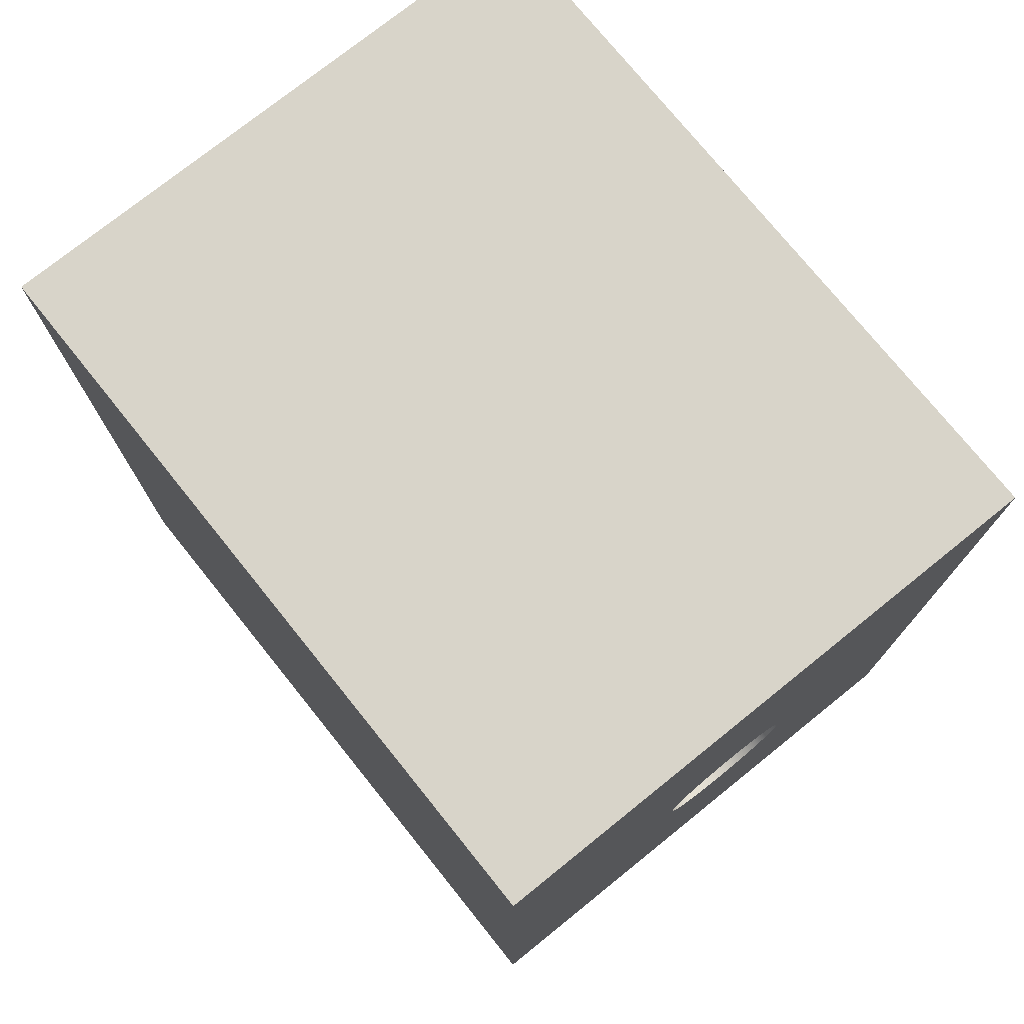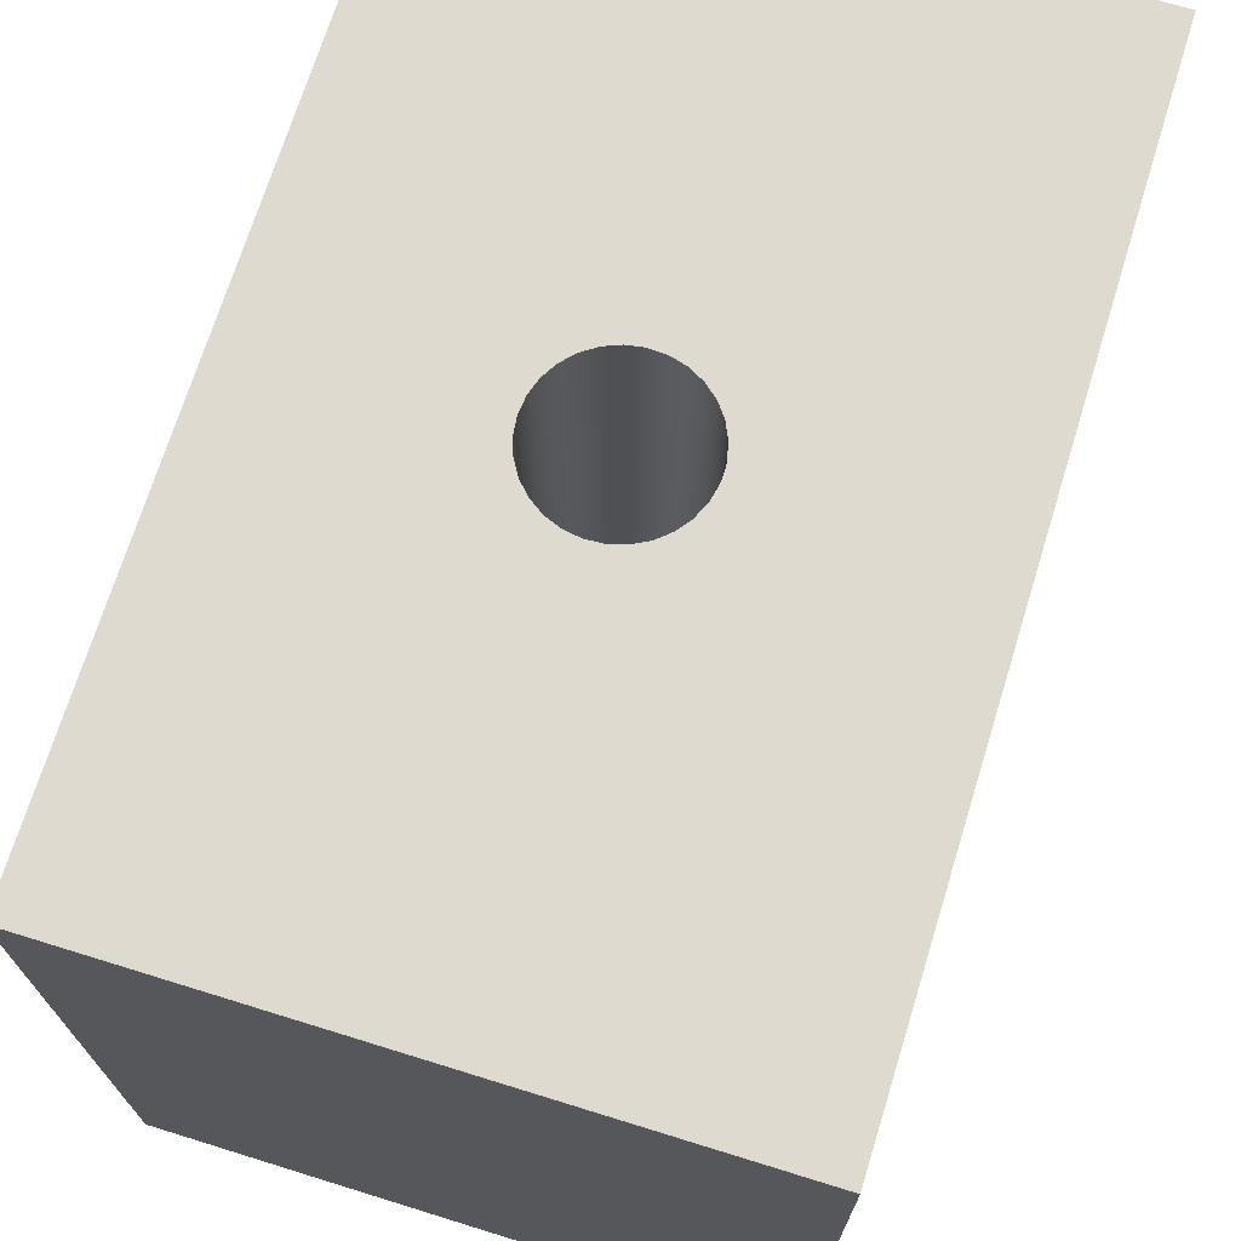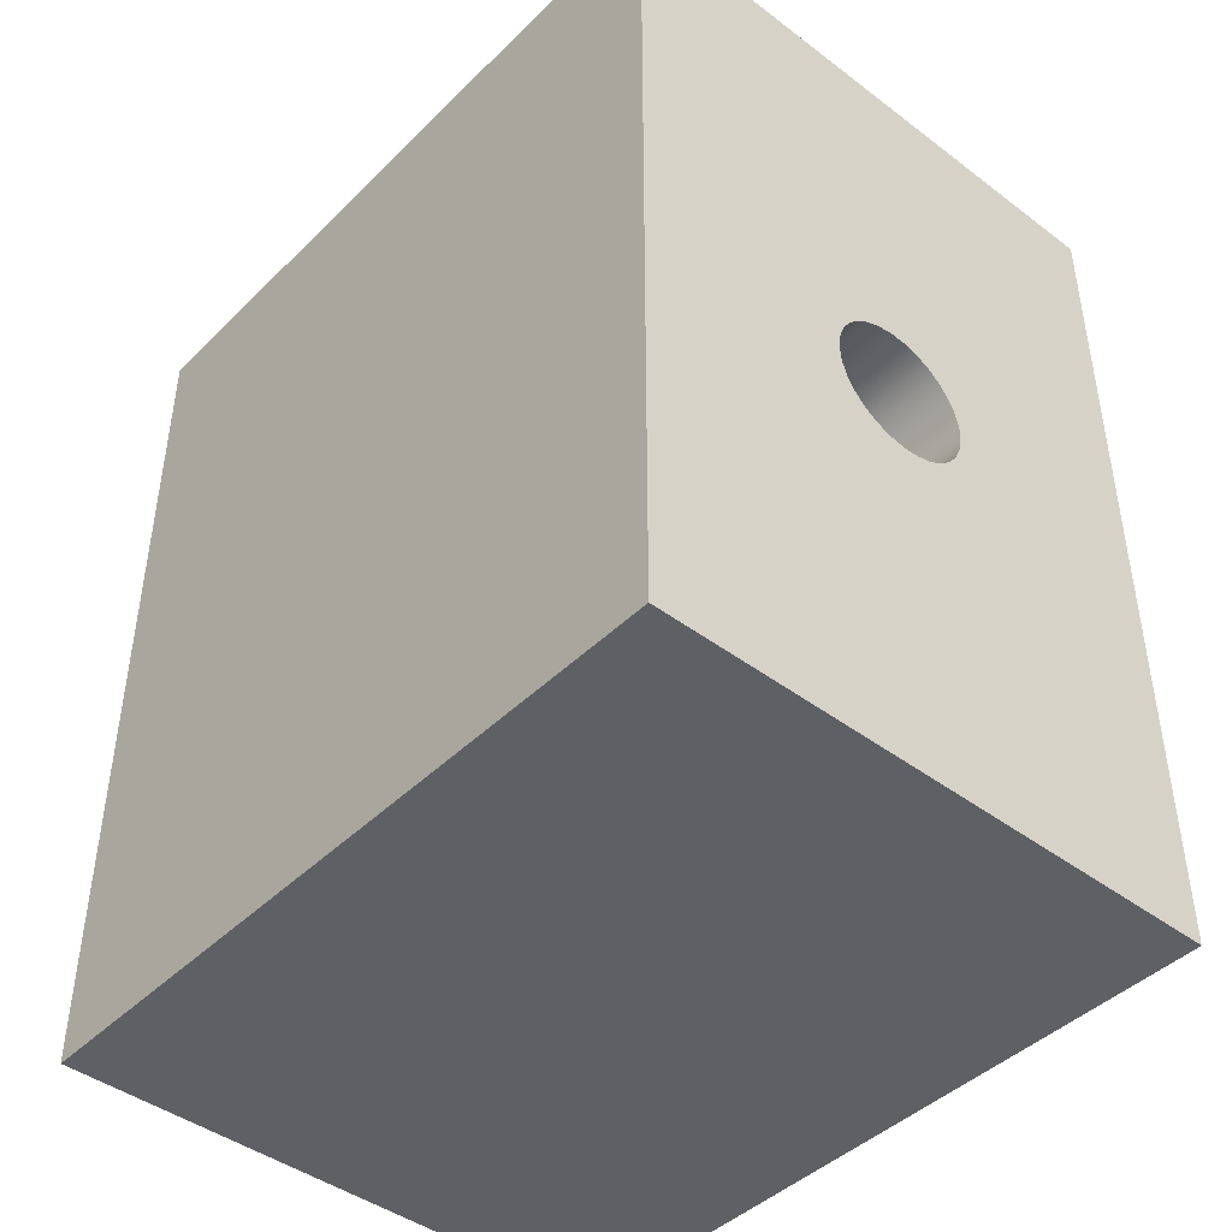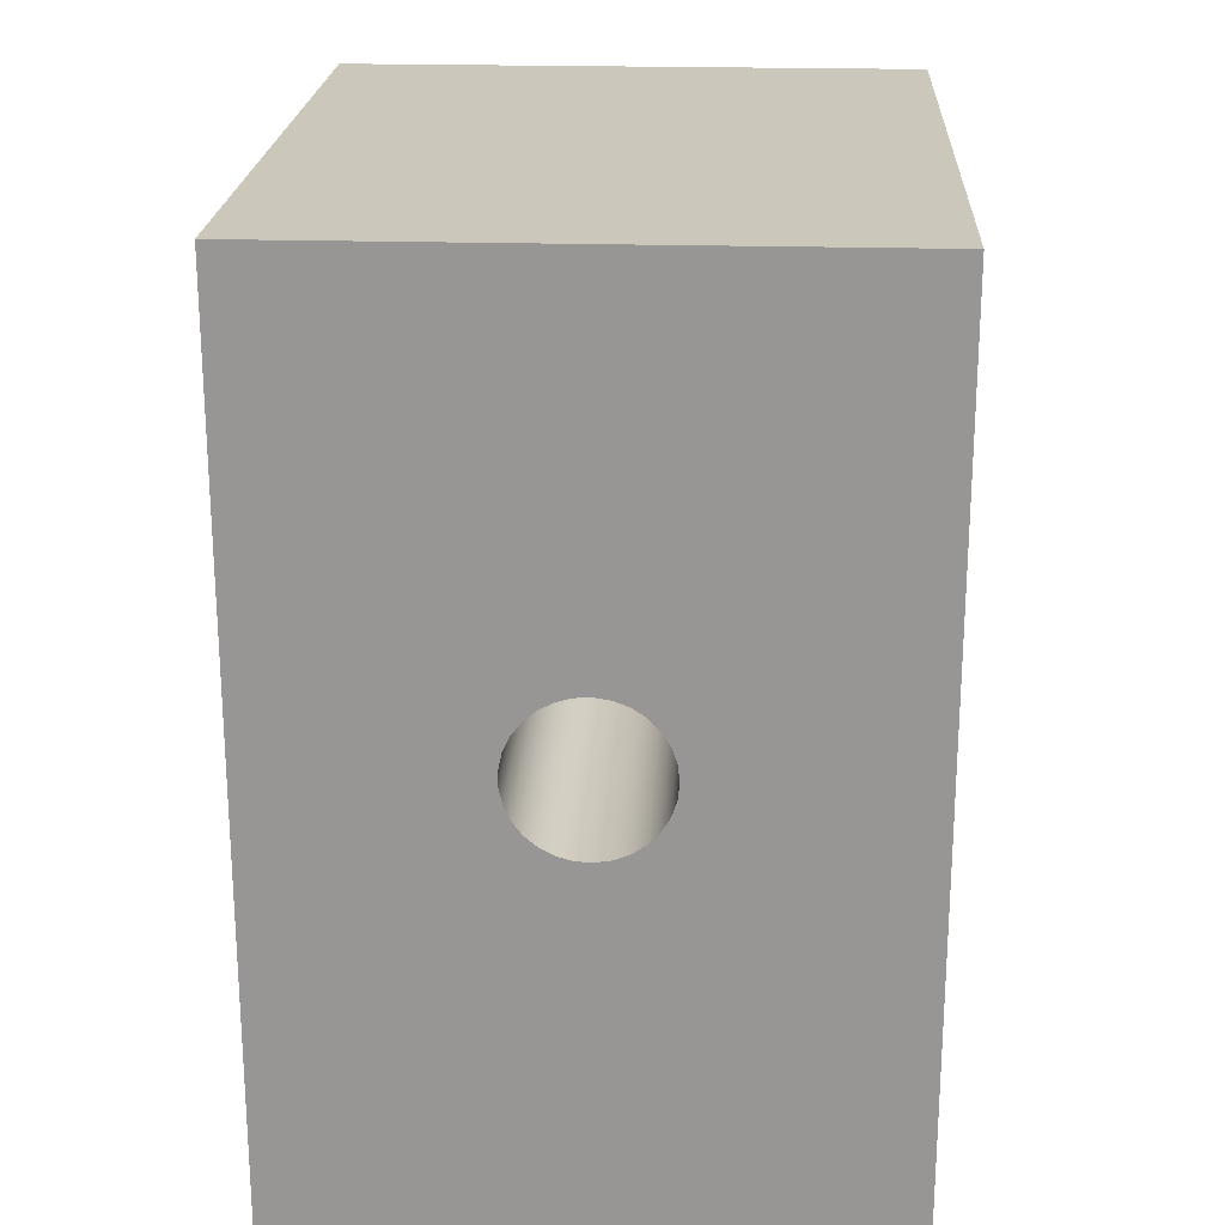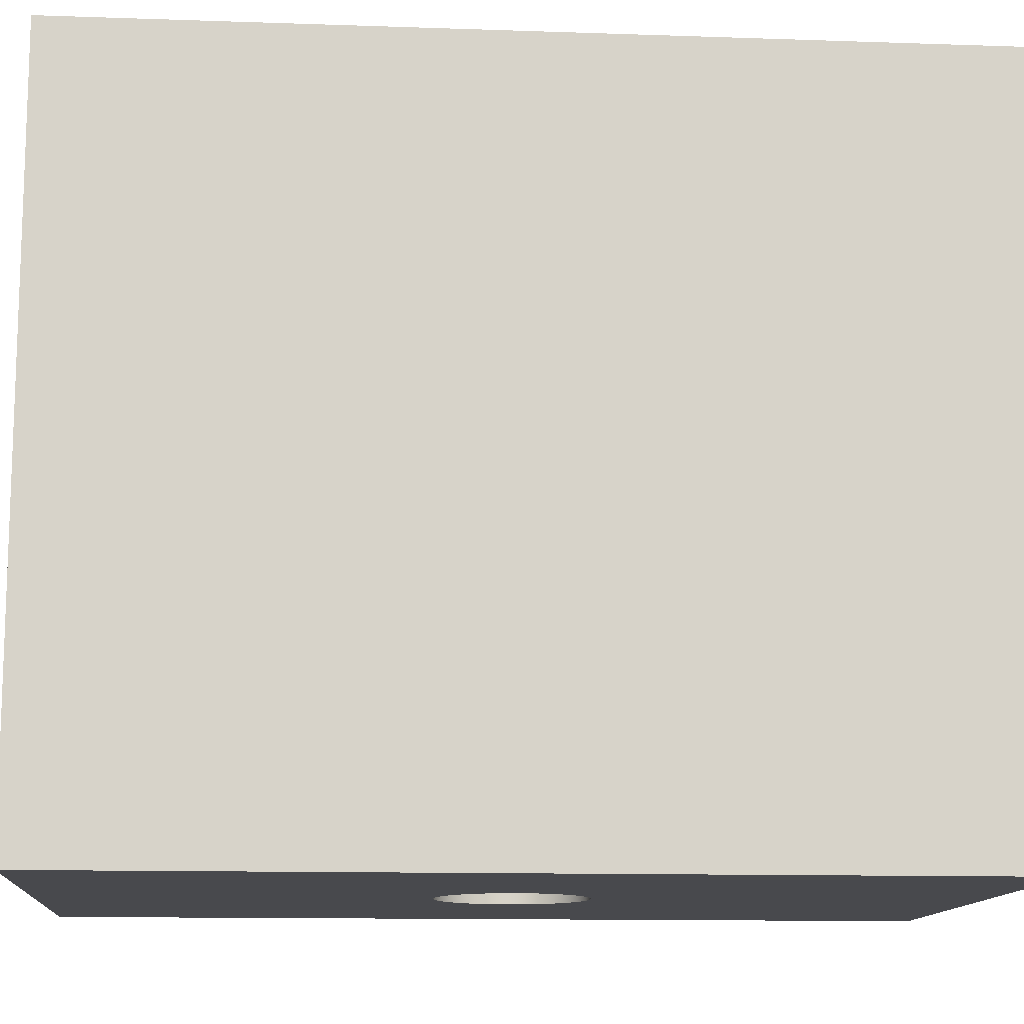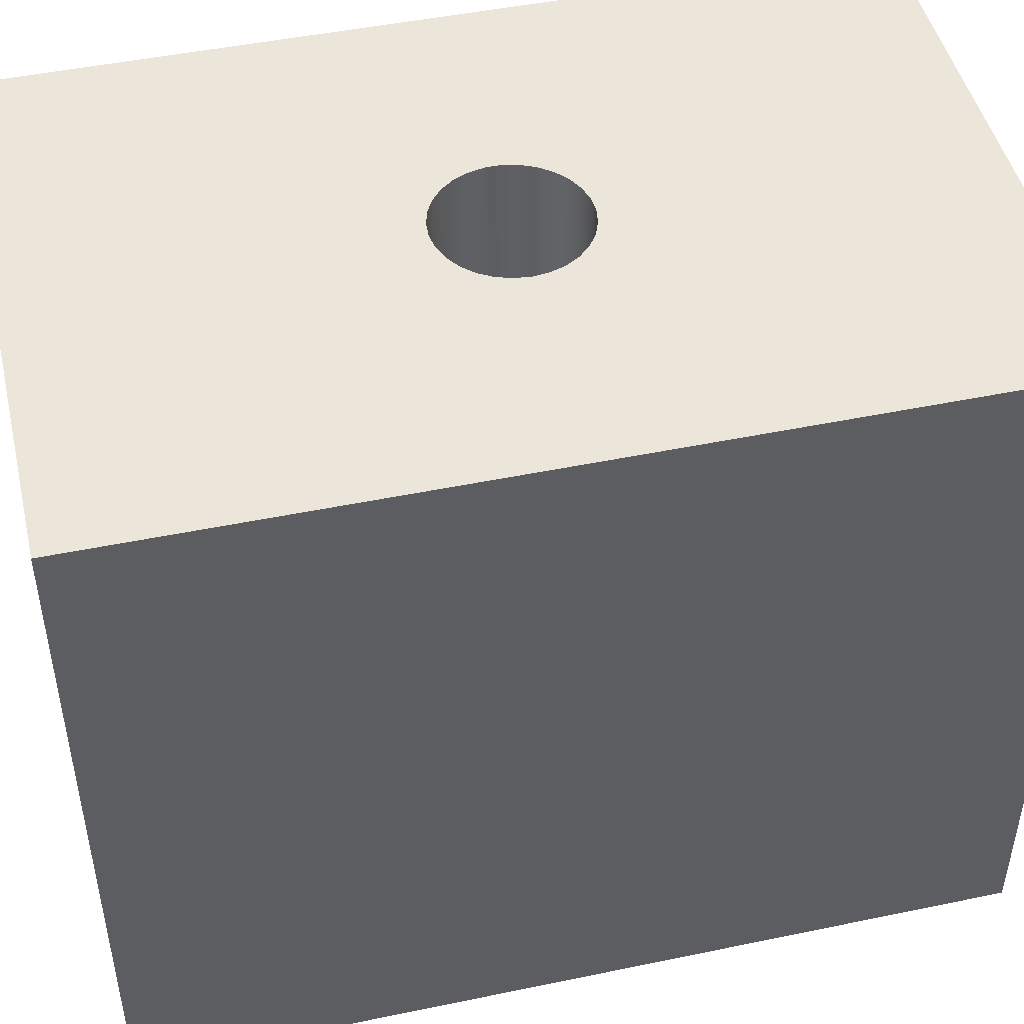
<metadata>
{"format":"obj","ext":"obj","renderer":"f3d","projection":"perspective","resolution":1024,"background":"white","views":[{"elev":75.3,"azim":-38.8,"up":"+Y"},{"elev":70.9,"azim":17.2,"up":"+Z"},{"elev":-44.0,"azim":-41.4,"up":"+Y"},{"elev":21.7,"azim":-177.0,"up":"+Y"},{"elev":-12.5,"azim":85.4,"up":"+Z"},{"elev":47.3,"azim":-103.2,"up":"+Z"}]}
</metadata>
<code>
g Part 9
o mesh0
v -0.002442 -0.0005374 0.0475
v -0.0025 1.531e-19 0.0475
v -0.0025 1.531e-19 0.0725
v -0.002269 -0.00105 0.0475
v -0.002442 -0.0005374 0.0725
v -0.00199 -0.001513 0.0475
v -0.002269 -0.00105 0.0725
v -0.001618 -0.001905 0.0475
v -0.00199 -0.001513 0.0725
v -0.001171 -0.002209 0.0475
v -0.001618 -0.001905 0.0725
v -0.0006688 -0.002409 0.0475
v -0.001171 -0.002209 0.0725
v -0.0001353 -0.002496 0.0475
v -0.0006688 -0.002409 0.0725
v 0.0004045 -0.002467 0.0475
v -0.0001353 -0.002496 0.0725
v 0.0009253 -0.002322 0.0475
v 0.0004045 -0.002467 0.0725
v 0.001403 -0.002069 0.0475
v 0.0009253 -0.002322 0.0725
v 0.001815 -0.001719 0.0475
v 0.001403 -0.002069 0.0725
v 0.002142 -0.001289 0.0475
v 0.001815 -0.001719 0.0725
v 0.002369 -0.0007983 0.0475
v 0.002142 -0.001289 0.0725
v 0.002485 -0.0002703 0.0475
v 0.002369 -0.0007983 0.0725
v 0.002485 0.0002703 0.0475
v 0.0025 1.072e-18 0.0475
v 0.0025 4.592e-19 0.0725
v 0.002485 -0.0002703 0.0725
v 0.002369 0.0007983 0.0475
v 0.002485 0.0002703 0.0725
v 0.002142 0.001289 0.0475
v 0.002369 0.0007983 0.0725
v 0.001815 0.001719 0.0475
v 0.002142 0.001289 0.0725
v 0.001403 0.002069 0.0475
v 0.001815 0.001719 0.0725
v 0.0009253 0.002322 0.0475
v 0.001403 0.002069 0.0725
v 0.0004045 0.002467 0.0475
v 0.0009253 0.002322 0.0725
v -0.0001353 0.002496 0.0475
v 0.0004045 0.002467 0.0725
v -0.0006688 0.002409 0.0475
v -0.0001353 0.002496 0.0725
v -0.001171 0.002209 0.0475
v -0.0006688 0.002409 0.0725
v -0.001618 0.001905 0.0475
v -0.001171 0.002209 0.0725
v -0.00199 0.001513 0.0475
v -0.001618 0.001905 0.0725
v -0.002269 0.00105 0.0475
v -0.00199 0.001513 0.0725
v -0.002442 0.0005374 0.0475
v -0.002269 0.00105 0.0725
v -0.002442 0.0005374 0.0725
f 1 2 3
f 4 1 5
f 6 4 7
f 8 6 9
f 10 8 11
f 12 10 13
f 14 12 15
f 16 14 17
f 18 16 19
f 20 18 21
f 22 20 23
f 24 22 25
f 26 24 27
f 28 26 29
f 30 31 32
f 33 32 31
f 31 28 33
f 34 30 35
f 36 34 37
f 38 36 39
f 40 38 41
f 42 40 43
f 44 42 45
f 46 44 47
f 48 46 49
f 50 48 51
f 52 50 53
f 54 52 55
f 56 54 57
f 58 56 59
f 2 58 60
f 60 3 2
f 59 60 58
f 57 59 56
f 55 57 54
f 53 55 52
f 51 53 50
f 49 51 48
f 47 49 46
f 45 47 44
f 43 45 42
f 41 43 40
f 39 41 38
f 37 39 36
f 35 37 34
f 32 35 30
f 29 33 28
f 27 29 26
f 25 27 24
f 23 25 22
f 21 23 20
f 19 21 18
f 17 19 16
f 15 17 14
f 13 15 12
f 11 13 10
f 9 11 8
f 7 9 6
f 5 7 4
f 3 5 1
o mesh1
v 0.01 0.015 0.0725
v 0.002369 0.0007983 0.0725
v 0.002485 0.0002703 0.0725
v 0.002142 0.001289 0.0725
v -0.01 0.015 0.0725
v -0.0001353 0.002496 0.0725
v 0.001815 0.001719 0.0725
v 0.0009253 0.002322 0.0725
v 0.001403 0.002069 0.0725
v -0.0006688 0.002409 0.0725
v 0.0004045 0.002467 0.0725
v -0.001618 0.001905 0.0725
v -0.001171 0.002209 0.0725
v -0.002442 0.0005374 0.0725
v -0.002269 0.00105 0.0725
v -0.01 -0.015 0.0725
v -0.0025 1.531e-19 0.0725
v -0.00199 0.001513 0.0725
v 0.01 -0.015 0.0725
v 0.0004045 -0.002467 0.0725
v -0.0001353 -0.002496 0.0725
v -0.002442 -0.0005374 0.0725
v -0.00199 -0.001513 0.0725
v -0.002269 -0.00105 0.0725
v -0.001171 -0.002209 0.0725
v -0.001618 -0.001905 0.0725
v -0.0006688 -0.002409 0.0725
v 0.0009253 -0.002322 0.0725
v 0.001815 -0.001719 0.0725
v 0.001403 -0.002069 0.0725
v 0.002369 -0.0007983 0.0725
v 0.002142 -0.001289 0.0725
v 0.0025 4.592e-19 0.0725
v 0.002485 -0.0002703 0.0725
f 61 62 63
f 61 64 62
f 61 65 66
f 61 67 64
f 61 68 69
f 65 70 66
f 69 67 61
f 66 71 61
f 65 72 73
f 65 74 75
f 65 76 77
f 71 68 61
f 65 78 72
f 77 74 65
f 79 80 81
f 73 70 65
f 76 82 77
f 76 83 84
f 76 85 86
f 76 81 87
f 79 88 80
f 79 89 90
f 79 91 92
f 75 78 65
f 86 83 76
f 81 76 79
f 92 89 79
f 84 82 76
f 90 88 79
f 79 61 93
f 87 85 76
f 93 94 79
f 94 91 79
f 63 93 61
o mesh2
v 0.01 -0.015 0.0475
v 0.002485 -0.0002703 0.0475
v 0.0025 1.072e-18 0.0475
v 0.001815 -0.001719 0.0475
v 0.002142 -0.001289 0.0475
v -0.01 -0.015 0.0475
v -0.0001353 -0.002496 0.0475
v -0.01 0.015 0.0475
v -0.002269 0.00105 0.0475
v -0.002442 0.0005374 0.0475
v -0.0006688 0.002409 0.0475
v -0.001171 0.002209 0.0475
v 0.01 0.015 0.0475
v 0.0004045 0.002467 0.0475
v -0.0001353 0.002496 0.0475
v 0.001815 0.001719 0.0475
v 0.001403 0.002069 0.0475
v 0.001403 -0.002069 0.0475
v 0.0004045 -0.002467 0.0475
v -0.001171 -0.002209 0.0475
v -0.0006688 -0.002409 0.0475
v -0.00199 0.001513 0.0475
v -0.001618 0.001905 0.0475
v 0.002142 0.001289 0.0475
v 0.002485 0.0002703 0.0475
v 0.0009253 -0.002322 0.0475
v -0.00199 -0.001513 0.0475
v -0.001618 -0.001905 0.0475
v -0.002442 -0.0005374 0.0475
v -0.002269 -0.00105 0.0475
v 0.0009253 0.002322 0.0475
v 0.002369 0.0007983 0.0475
v 0.002369 -0.0007983 0.0475
v -0.0025 1.531e-19 0.0475
f 95 96 97
f 95 98 99
f 95 100 101
f 102 103 104
f 102 105 106
f 107 108 109
f 107 110 111
f 97 107 95
f 95 112 98
f 101 113 95
f 100 114 115
f 102 116 103
f 106 117 102
f 109 102 107
f 107 118 110
f 97 119 107
f 95 120 112
f 115 101 100
f 100 121 122
f 100 123 124
f 117 116 102
f 107 125 108
f 107 126 118
f 95 127 96
f 113 120 95
f 124 121 100
f 109 105 102
f 119 126 107
f 122 114 100
f 100 102 128
f 111 125 107
f 128 123 100
f 99 127 95
f 104 128 102
o mesh3
v -0.01 0.015 0.0725
v -0.01 0.015 0.0475
v -0.01 -0.015 0.0475
v -0.01 -0.015 0.0725
f 129 130 131
f 131 132 129
o mesh4
v -0.01 -0.015 0.0725
v -0.01 -0.015 0.0475
v 0.01 -0.015 0.0475
v 0.01 -0.015 0.0725
f 133 134 135
f 135 136 133
o mesh5
v 0.01 -0.015 0.0725
v 0.01 -0.015 0.0475
v 0.01 0.015 0.0475
v 0.01 0.015 0.0725
f 137 138 139
f 139 140 137
o mesh6
v 0.01 0.015 0.0725
v 0.01 0.015 0.0475
v -0.01 0.015 0.0475
v -0.01 0.015 0.0725
f 141 142 143
f 143 144 141

</code>
